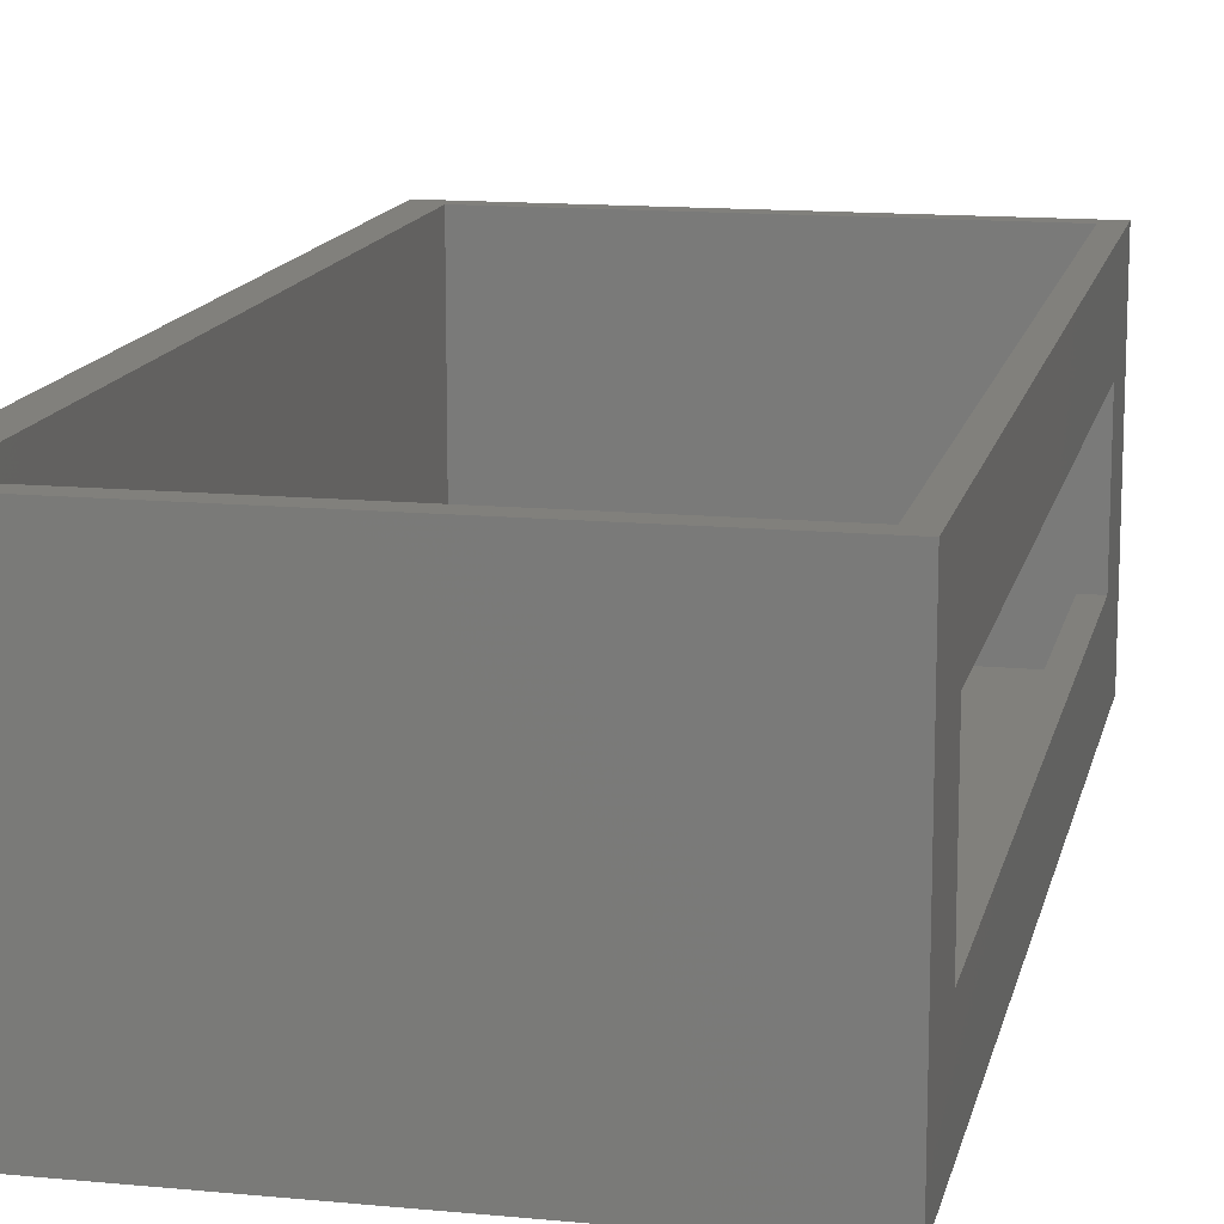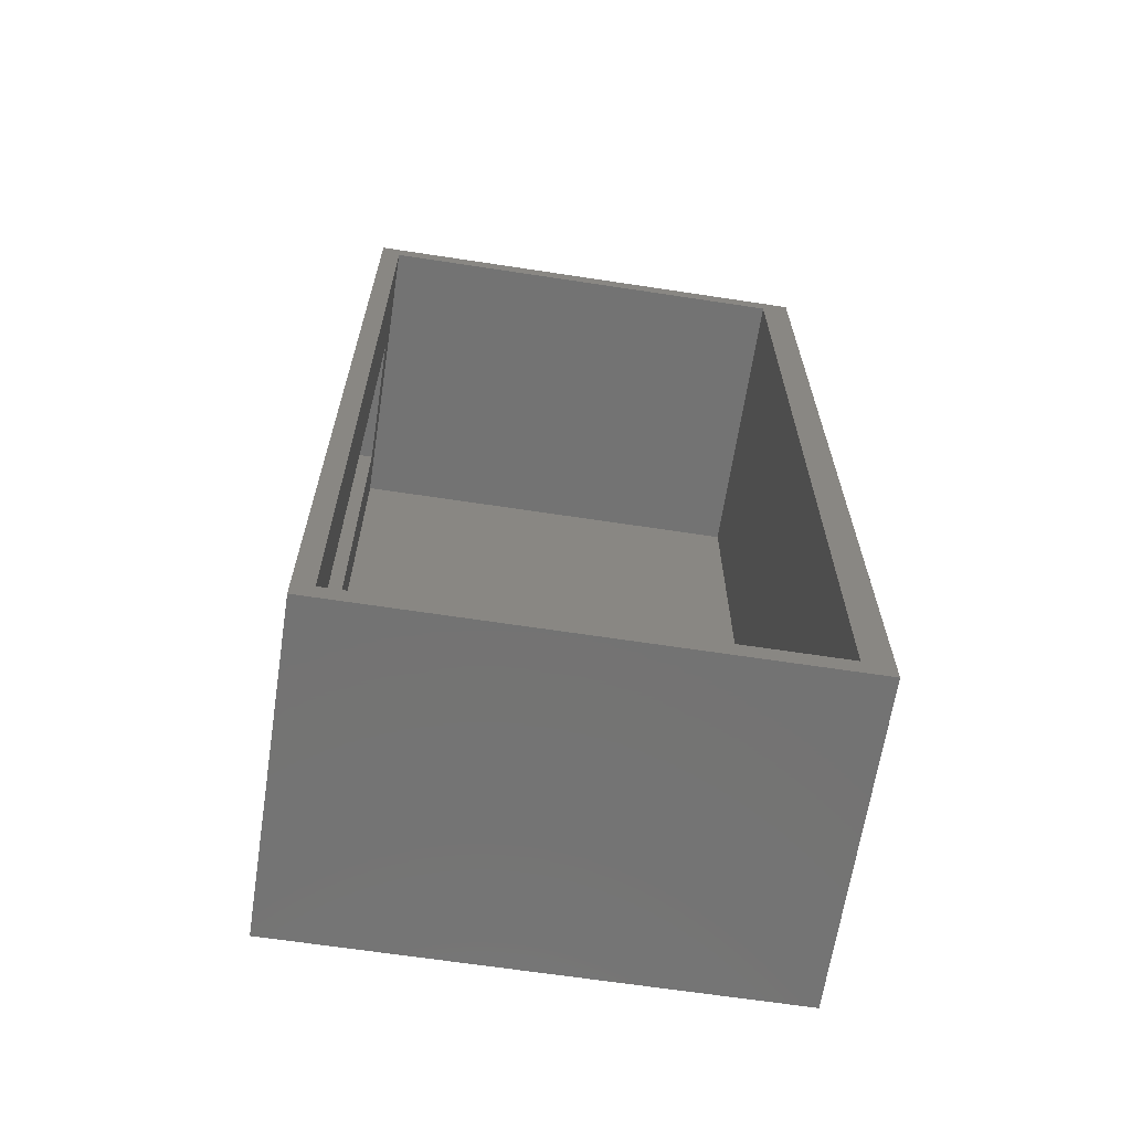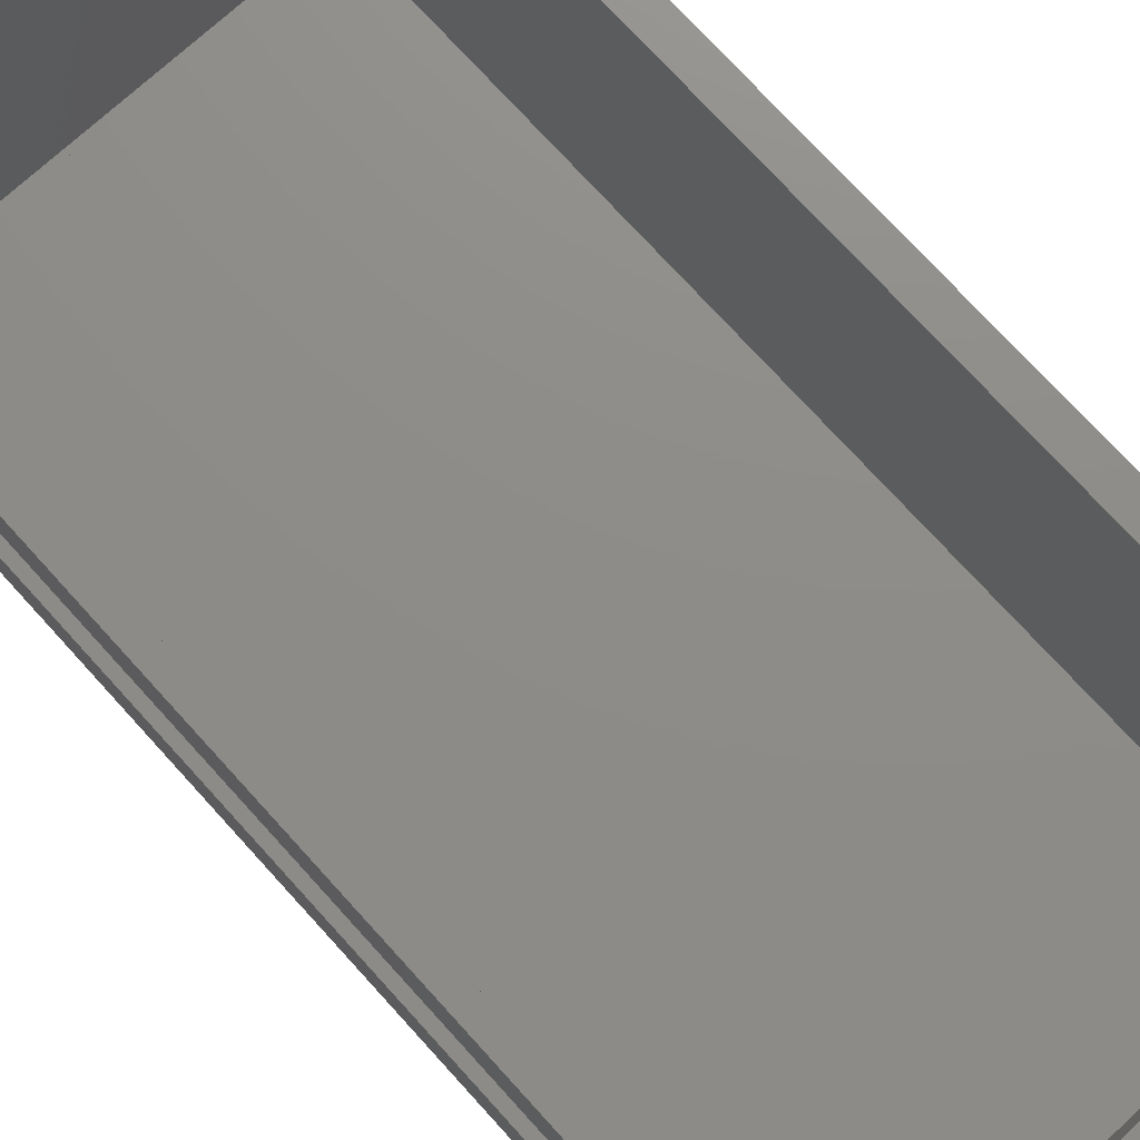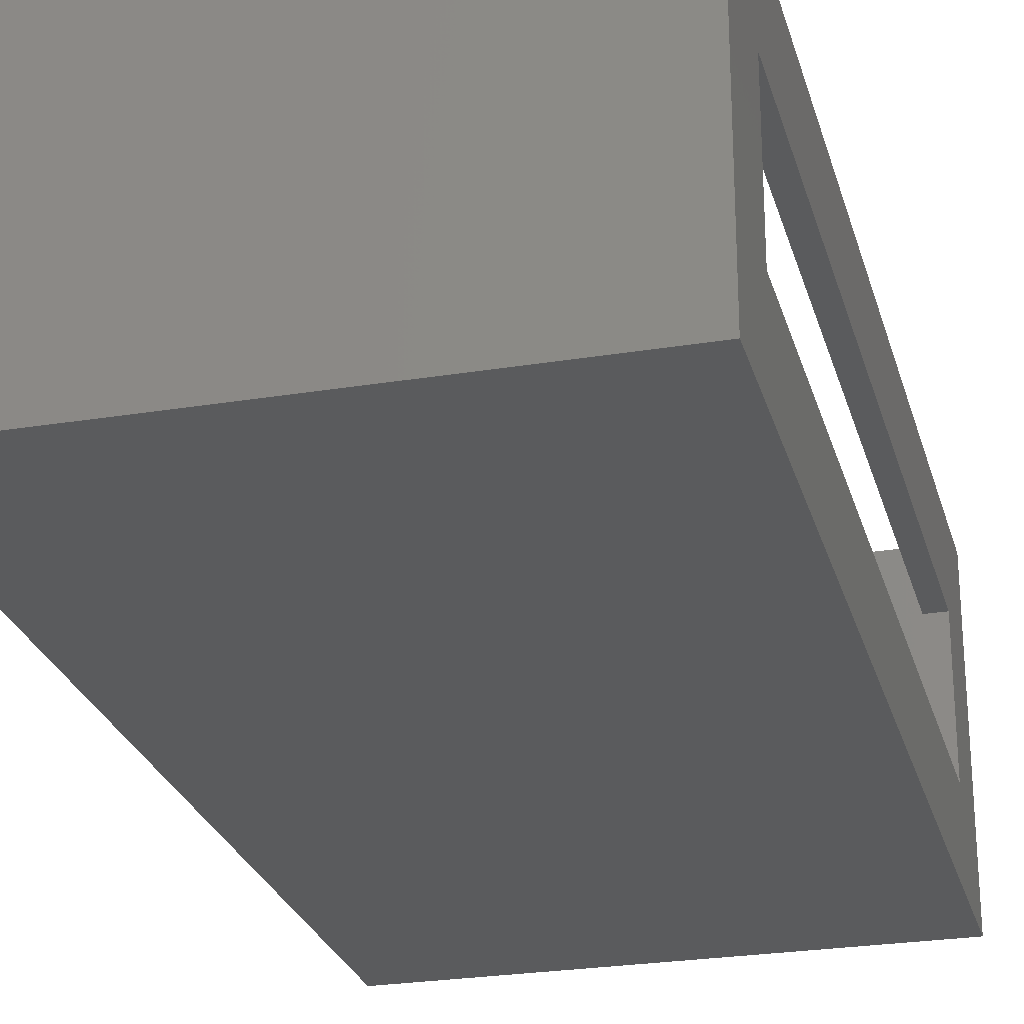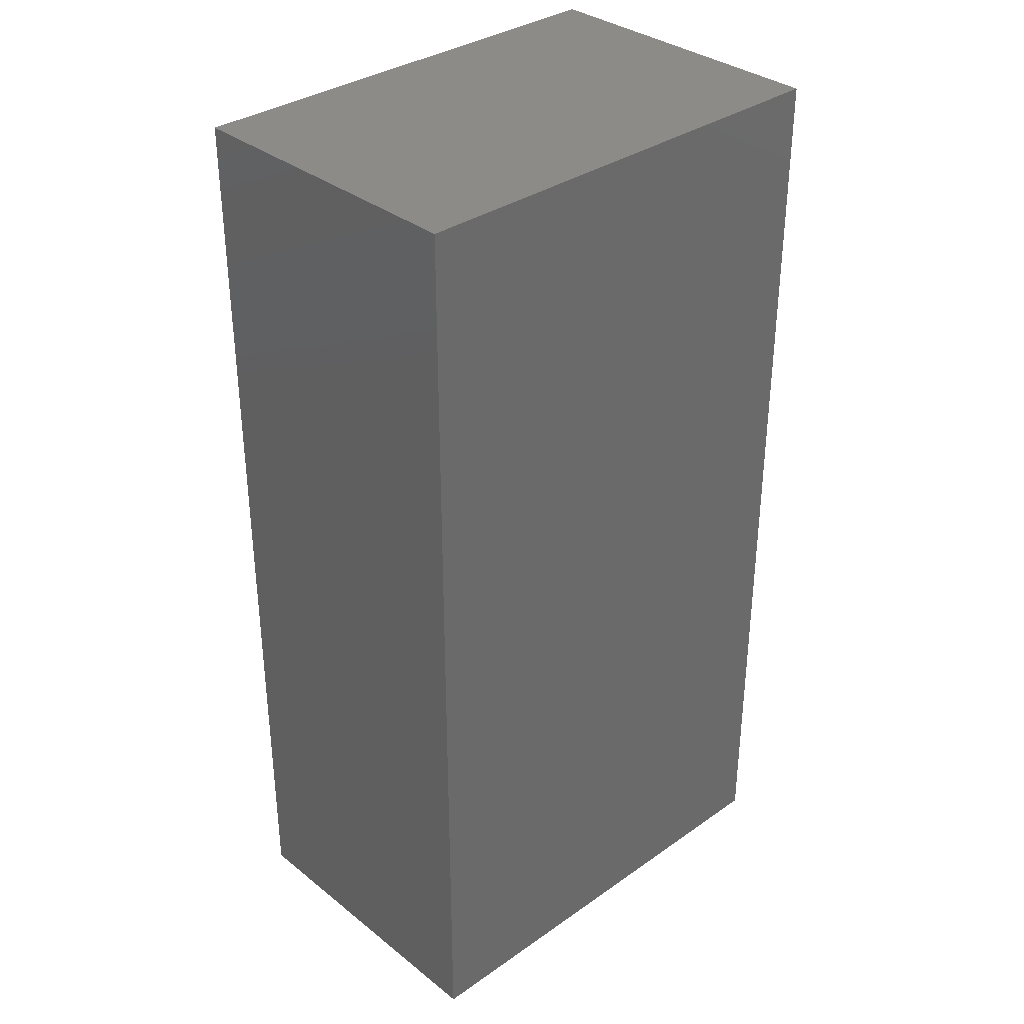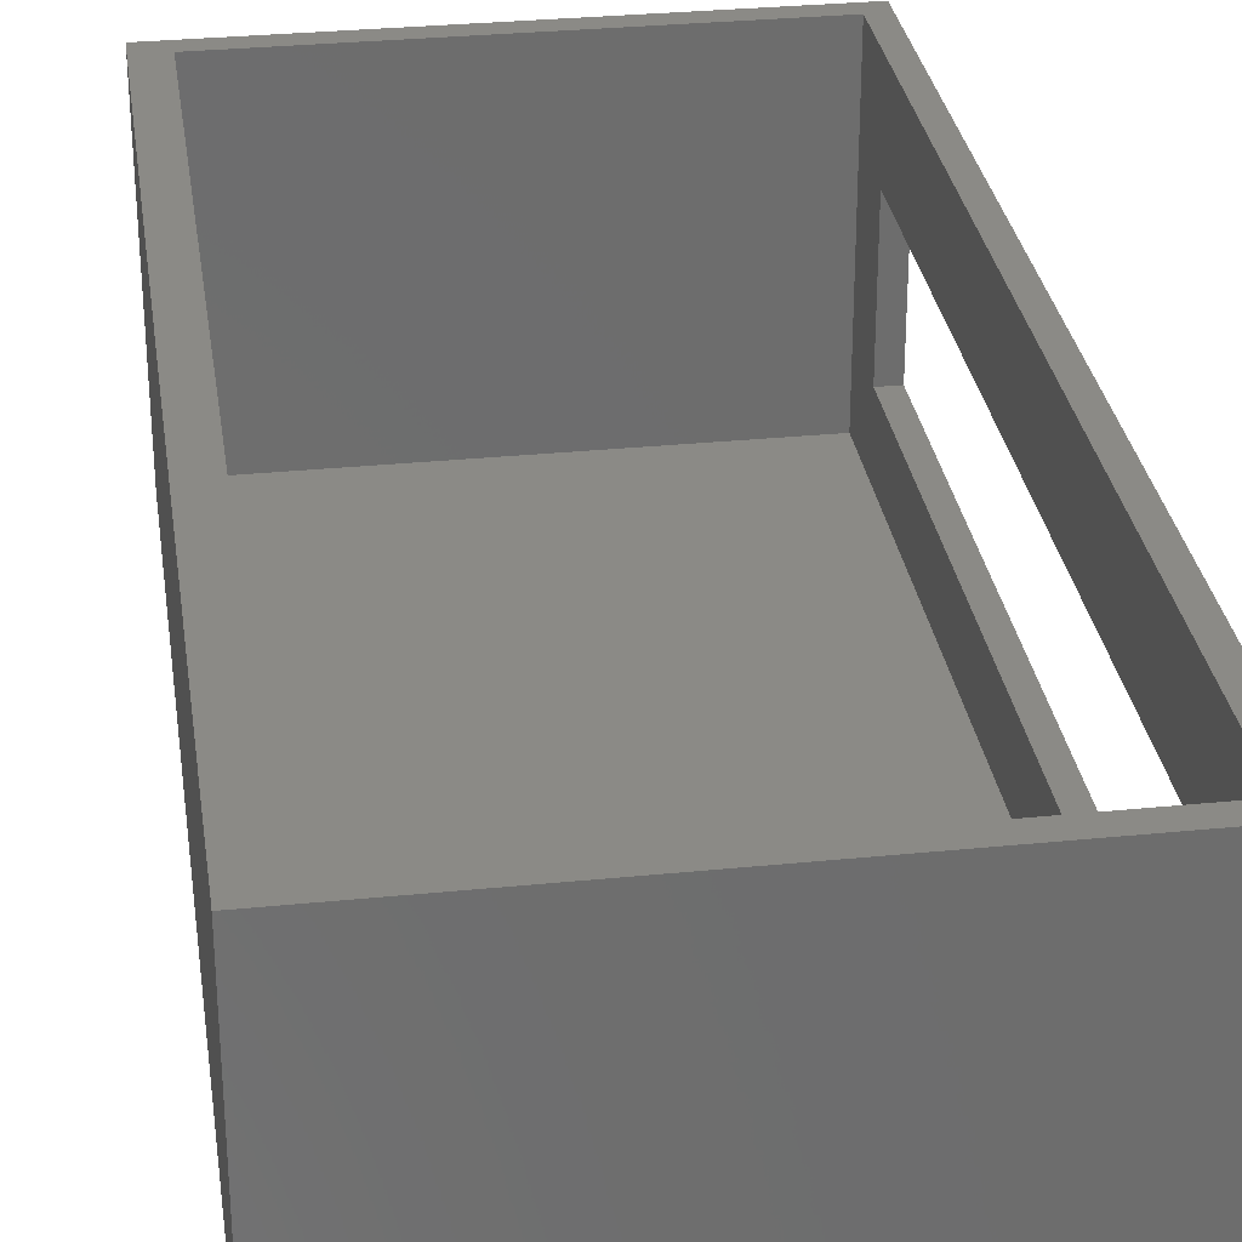
<metadata>
{"format":"stl","ext":"stl","renderer":"f3d","projection":"perspective","resolution":1024,"background":"white","views":[{"elev":13.8,"azim":-167.9,"up":"+Z"},{"elev":-65.5,"azim":-8.7,"up":"+Y"},{"elev":74.6,"azim":-42.3,"up":"+Z"},{"elev":-26.0,"azim":-165.4,"up":"+Z"},{"elev":34.0,"azim":136.7,"up":"+Y"},{"elev":30.5,"azim":171.7,"up":"+Z"}]}
</metadata>
<code>
# stl→obj: 41 verts, 82 faces
v 0.01562 0.7344 0.2422
v 0.01562 0.7344 0.01562
v 0.007812 0.7344 0.2422
v 0.007812 0.7344 0.007812
v 0.3561 0.7344 0.01562
v 0.3639 0.7344 0.007812
v 0.3561 0.7344 0.2422
v 0.3639 0.7344 0.2422
v 0.3561 0.7344 0.25
v 0.01562 0.7344 0.25
v 0.1896 0.01562 0.01562
v 0.01562 0.4771 0.01562
v 0.01562 0.01562 0.01562
v 0.3561 0.01562 0.01562
v 0.01562 0.6797 0.1797
v 0.01562 0.07031 0.1797
v 0.01562 0.01562 0.25
v 0.01562 0.07031 0.07031
v 0.01562 0.6797 0.07031
v 0.3561 0.01562 0.25
v 0.3711 0.7422 0.2422
v 0.3711 0.007812 0.2422
v 0.3639 0.007812 0.2422
v 0.007812 0.7422 0.2422
v 0.007812 0.7422 0.007812
v 0.3711 0.7422 0.007812
v 0.3639 0.007812 0.007812
v 0.3711 0.007812 0.007812
v 0.3789 0 0.25
v 0.3789 0.75 0.25
v 0.1896 0.01562 0.25
v 0 0 0.25
v 0 0.75 0.25
v 0 0.07031 0.1797
v 0 0.6797 0.1797
v 0 0.07031 0.07031
v 0 0.6797 0.07031
v 0 0 0
v 0 0.75 0
v 0.3789 0 0
v 0.3789 0.75 0
f 1 2 3
f 2 4 3
f 2 5 4
f 5 6 4
f 5 7 6
f 7 8 6
f 7 9 1
f 1 9 10
f 11 12 13
f 5 2 14
f 14 2 12
f 14 12 11
f 15 1 16
f 17 13 18
f 17 18 16
f 17 16 1
f 17 1 10
f 1 15 2
f 2 15 19
f 2 19 12
f 12 19 13
f 13 19 18
f 9 14 20
f 9 7 14
f 14 7 5
f 21 22 23
f 21 23 8
f 21 8 7
f 21 7 1
f 21 1 3
f 21 3 24
f 24 3 25
f 25 3 4
f 21 24 26
f 26 24 25
f 6 26 4
f 6 27 26
f 4 26 25
f 26 27 28
f 27 6 23
f 23 6 8
f 23 22 27
f 27 22 28
f 22 21 28
f 28 21 26
f 29 30 9
f 29 9 20
f 29 20 31
f 29 31 32
f 9 30 10
f 10 30 33
f 10 33 17
f 17 33 32
f 17 32 31
f 34 35 16
f 16 35 15
f 34 16 36
f 36 16 18
f 15 35 19
f 19 35 37
f 36 18 37
f 37 18 19
f 11 31 14
f 14 31 20
f 13 17 11
f 11 17 31
f 32 34 38
f 38 34 36
f 38 36 39
f 39 36 37
f 39 37 33
f 33 37 35
f 33 35 32
f 32 35 34
f 38 39 40
f 40 39 41
f 30 41 33
f 33 41 39
f 29 40 30
f 30 40 41
f 32 38 29
f 29 38 40

</code>
